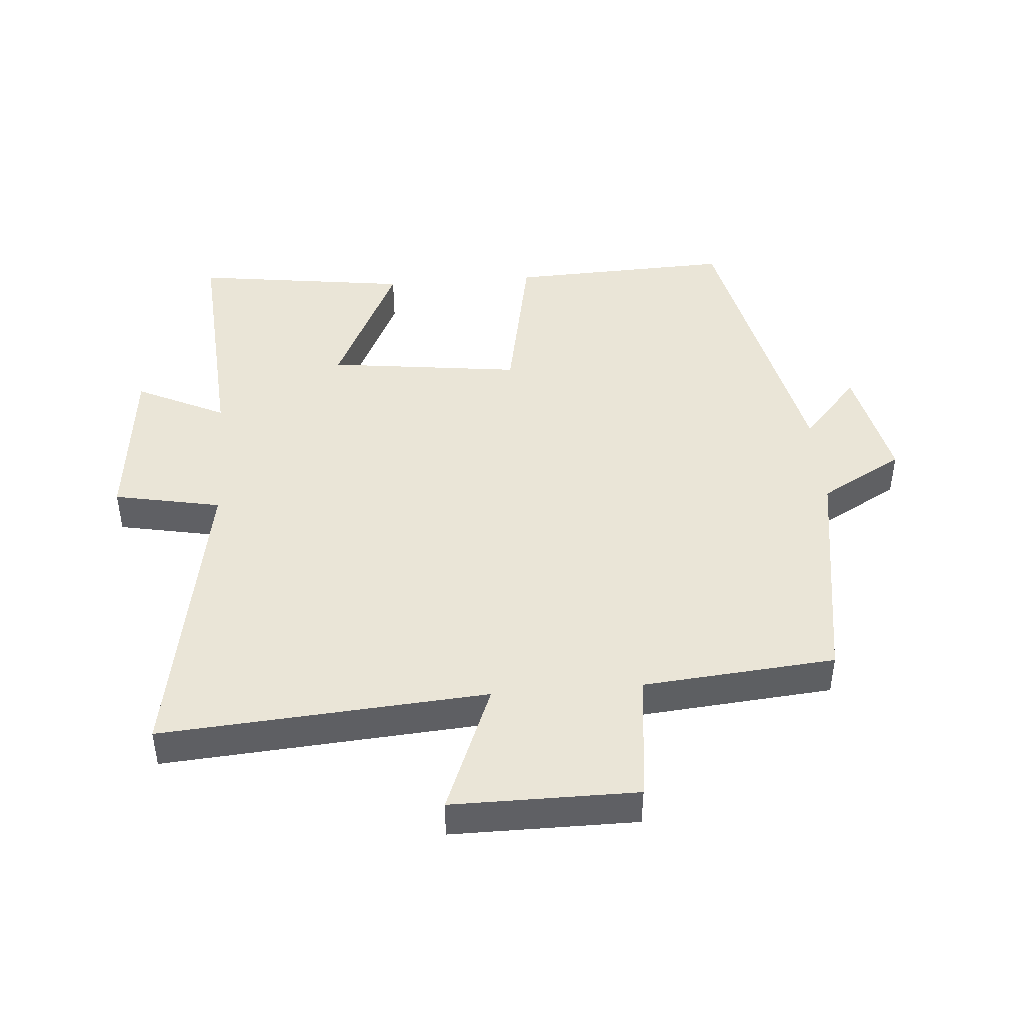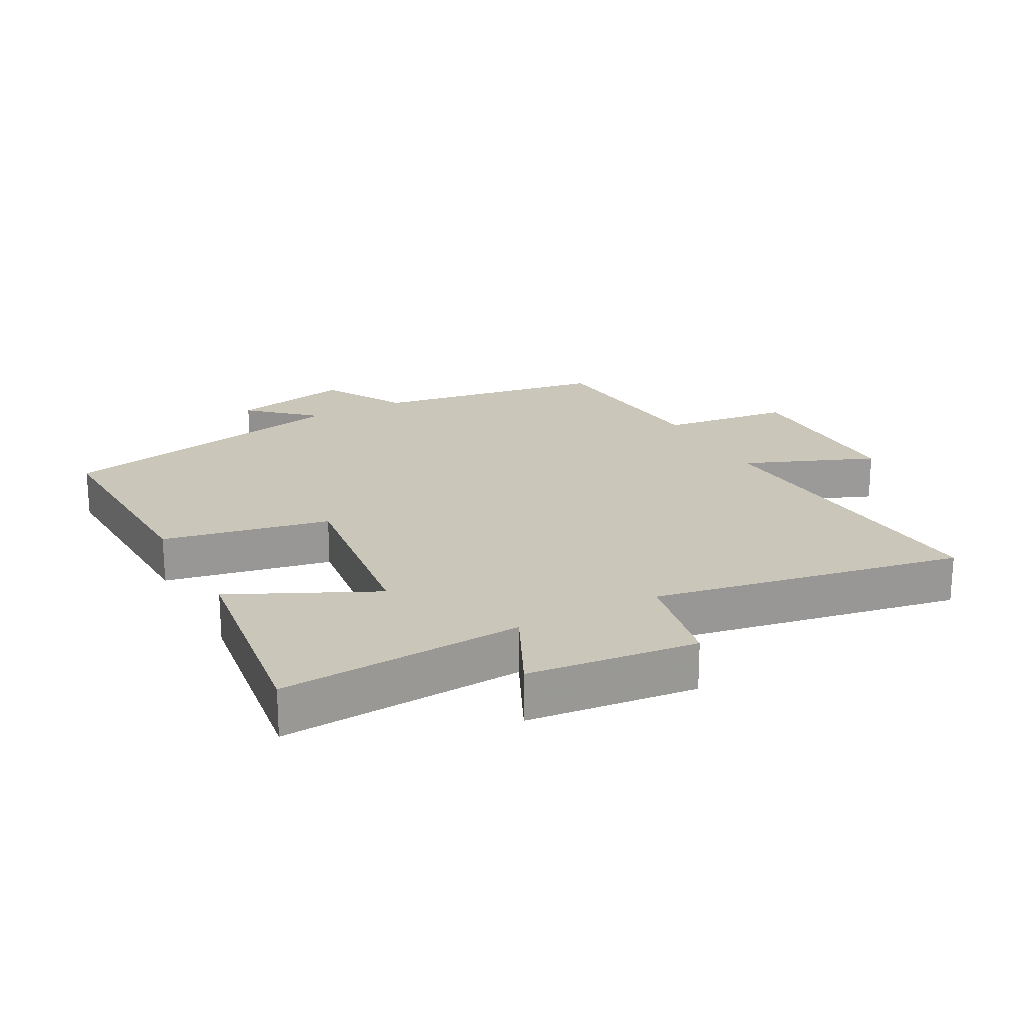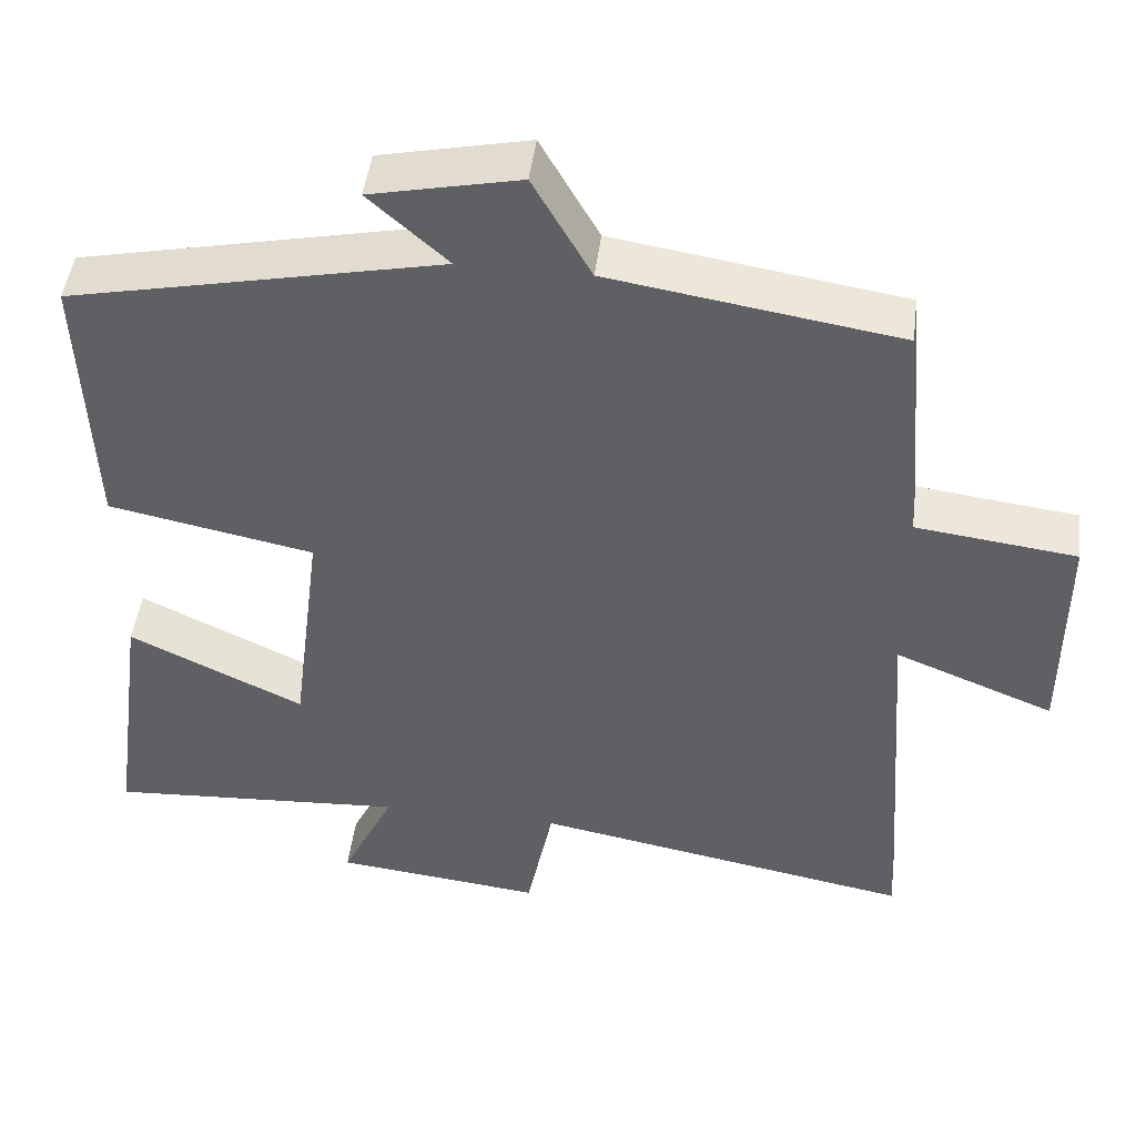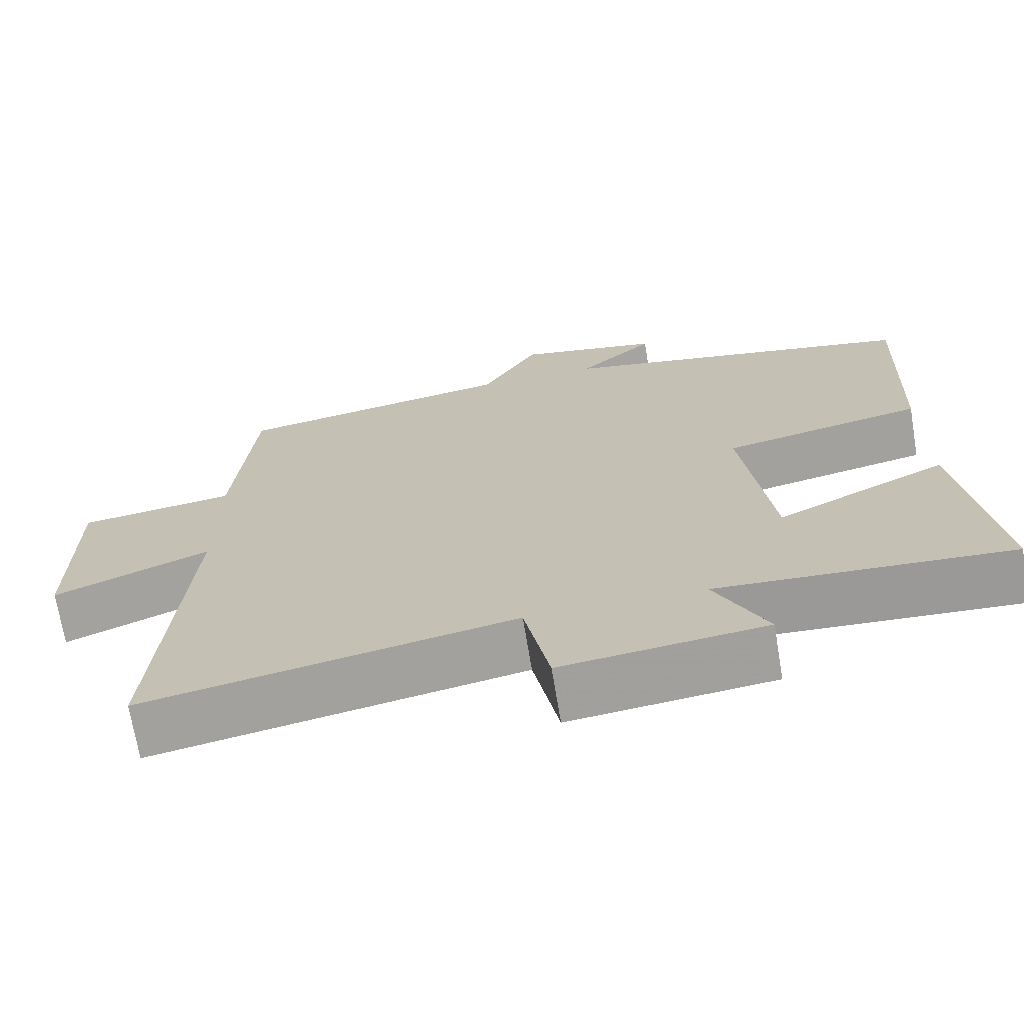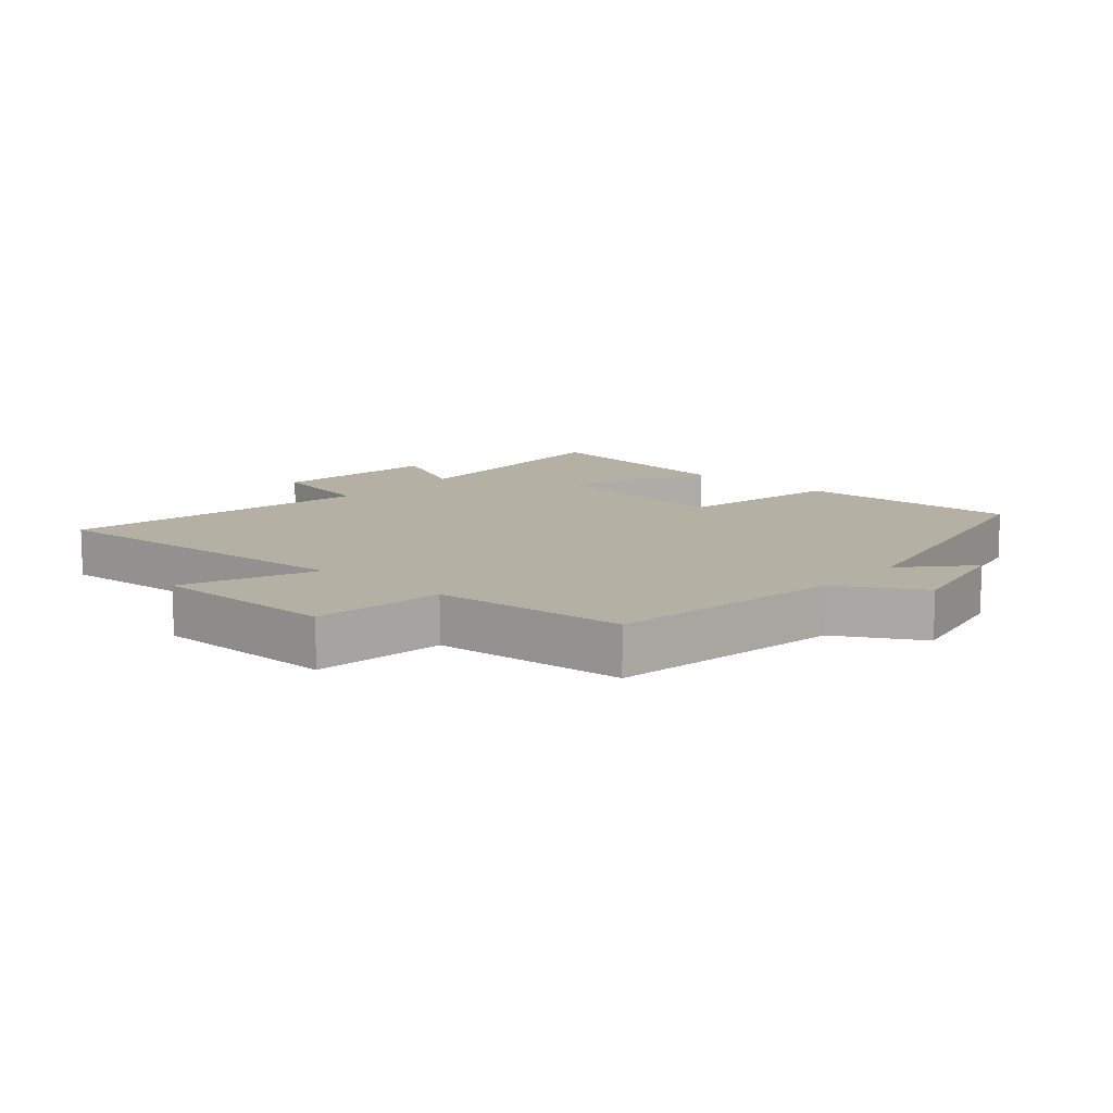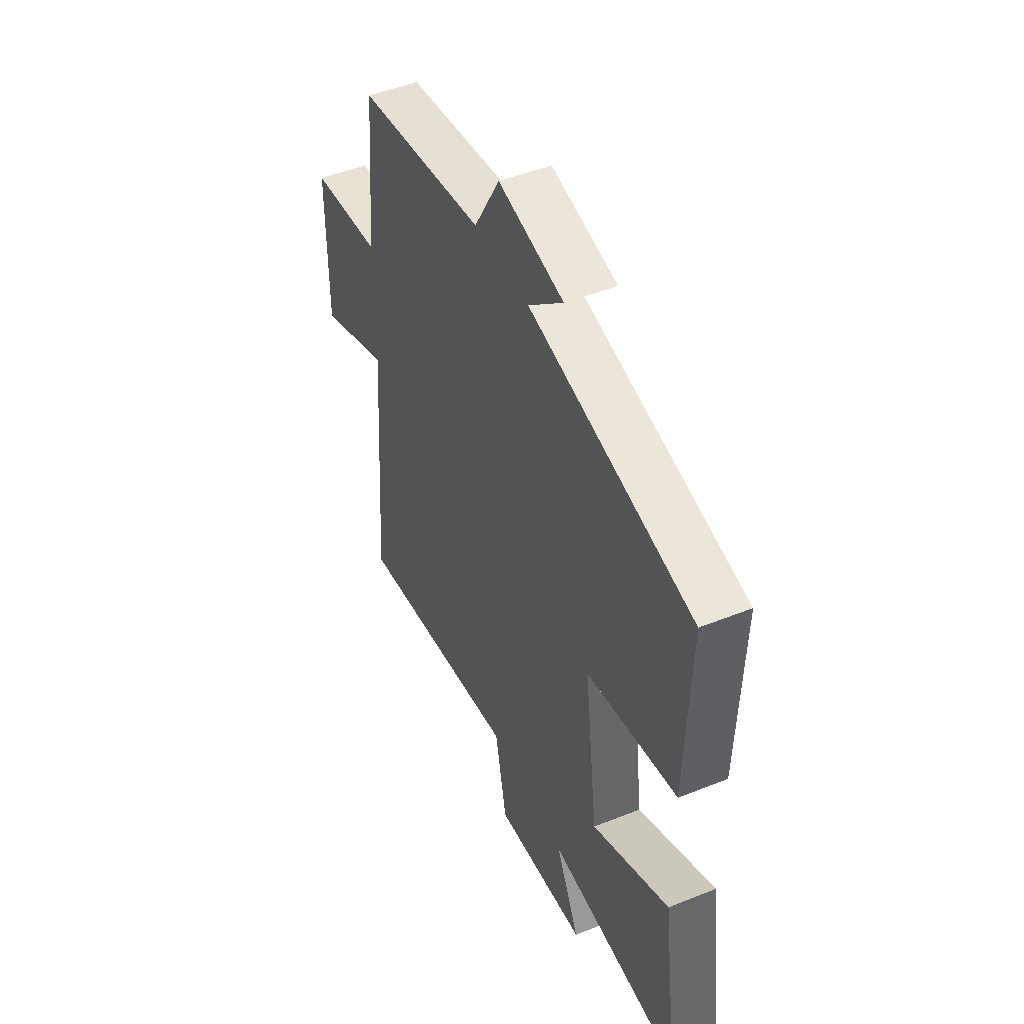
<metadata>
{"format":"obj","ext":"obj","renderer":"f3d","projection":"perspective","resolution":1024,"background":"white","views":[{"elev":44.4,"azim":-94.6,"up":"+Y"},{"elev":21.1,"azim":151.8,"up":"+Y"},{"elev":46.7,"azim":-172.8,"up":"+Z"},{"elev":-70.1,"azim":9.4,"up":"+Z"},{"elev":11.5,"azim":-48.5,"up":"+Y"},{"elev":48.0,"azim":65.8,"up":"+Z"}]}
</metadata>
<code>
v -0.474 0.07 0.443
v -0.112 0.07 0.5
v -0.039 0.07 0.629
v 0.147 0.07 0.589
v 0.048 0.07 0.5
v 0.513 0.07 0.401
v 0.5 0.07 0.055
v 0.242 0.07 0.004
v 0.28 0.07 -0.296
v 0.5 0.07 -0.191
v 0.546 0.07 -0.525
v 0.169 0.07 -0.5
v 0.236 0.07 -0.638
v -0.026 0.07 -0.666
v -0.059 0.07 -0.5
v -0.537 0.07 -0.587
v -0.5 0.07 -0.084
v -0.702 0.07 -0.165
v -0.702 0.07 0.121
v -0.5 0.07 0.146
v -0.474 0 0.443
v -0.112 0 0.5
v -0.039 0 0.629
v 0.147 0 0.589
v 0.048 0 0.5
v 0.513 0 0.401
v 0.5 0 0.055
v 0.242 0 0.004
v 0.28 0 -0.296
v 0.5 0 -0.191
v 0.546 0 -0.525
v 0.169 0 -0.5
v 0.236 0 -0.638
v -0.026 0 -0.666
v -0.059 0 -0.5
v -0.537 0 -0.587
v -0.5 0 -0.084
v -0.702 0 -0.165
v -0.702 0 0.121
v -0.5 0 0.146
f 17 18 19 20
f 17 20 1 2
f 15 16 17 2
f 12 13 14 15
f 12 15 2 3
f 9 10 11 12
f 8 9 12 3
f 5 6 7 8
f 5 8 3
f 3 4 5
f 40 39 38 37
f 22 21 40 37
f 22 37 36 35
f 35 34 33 32
f 23 22 35 32
f 32 31 30 29
f 23 32 29 28
f 28 27 26 25
f 23 28 25
f 25 24 23
f 1 21 22 2
f 2 22 23 3
f 3 23 24 4
f 4 24 25 5
f 5 25 26 6
f 6 26 27 7
f 7 27 28 8
f 8 28 29 9
f 9 29 30 10
f 10 30 31 11
f 11 31 32 12
f 12 32 33 13
f 13 33 34 14
f 14 34 35 15
f 15 35 36 16
f 16 36 37 17
f 17 37 38 18
f 18 38 39 19
f 19 39 40 20
f 20 40 21 1

</code>
